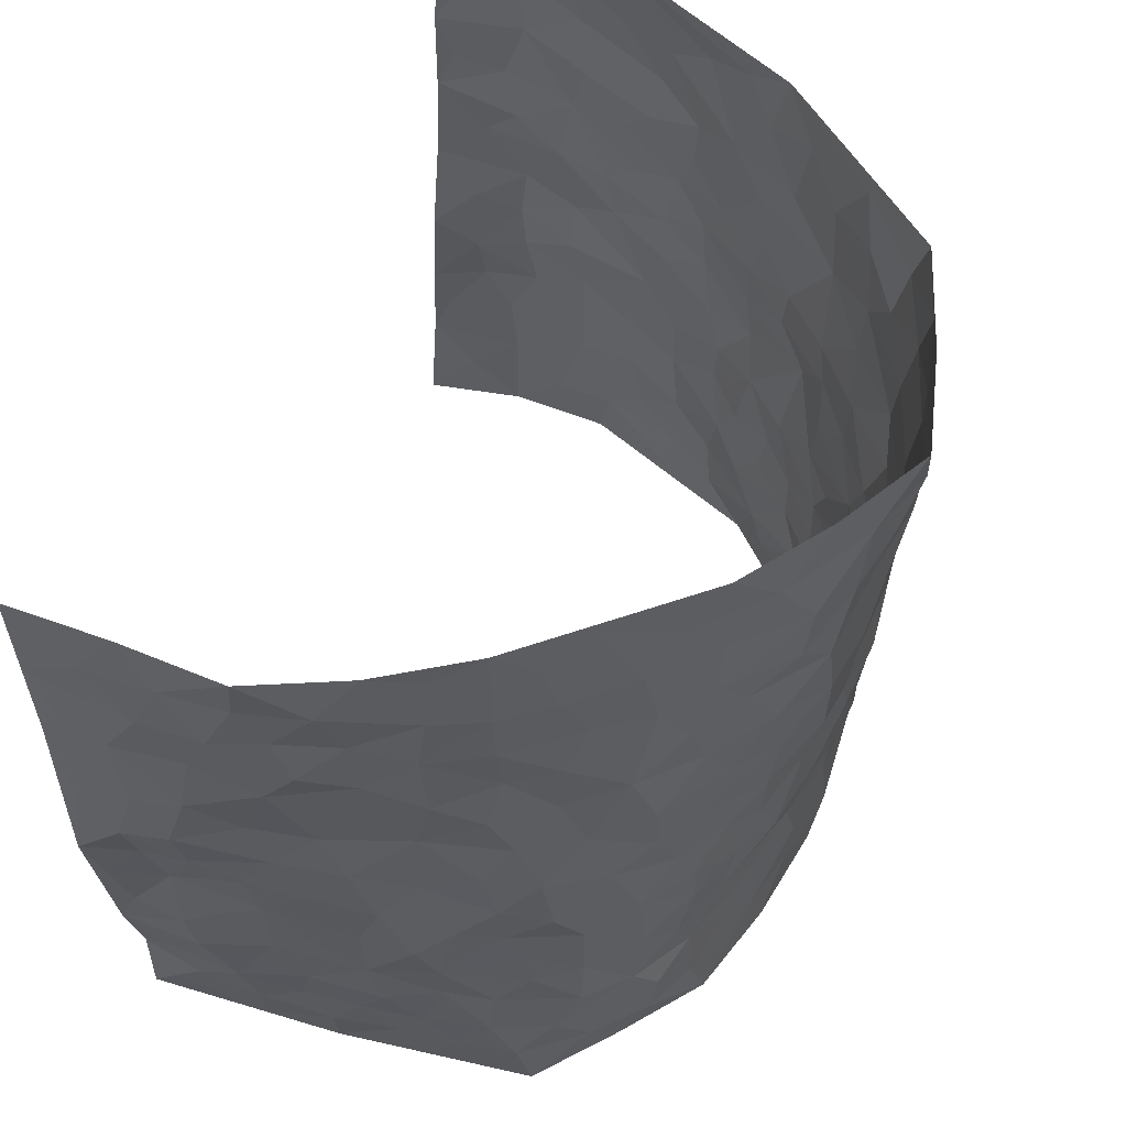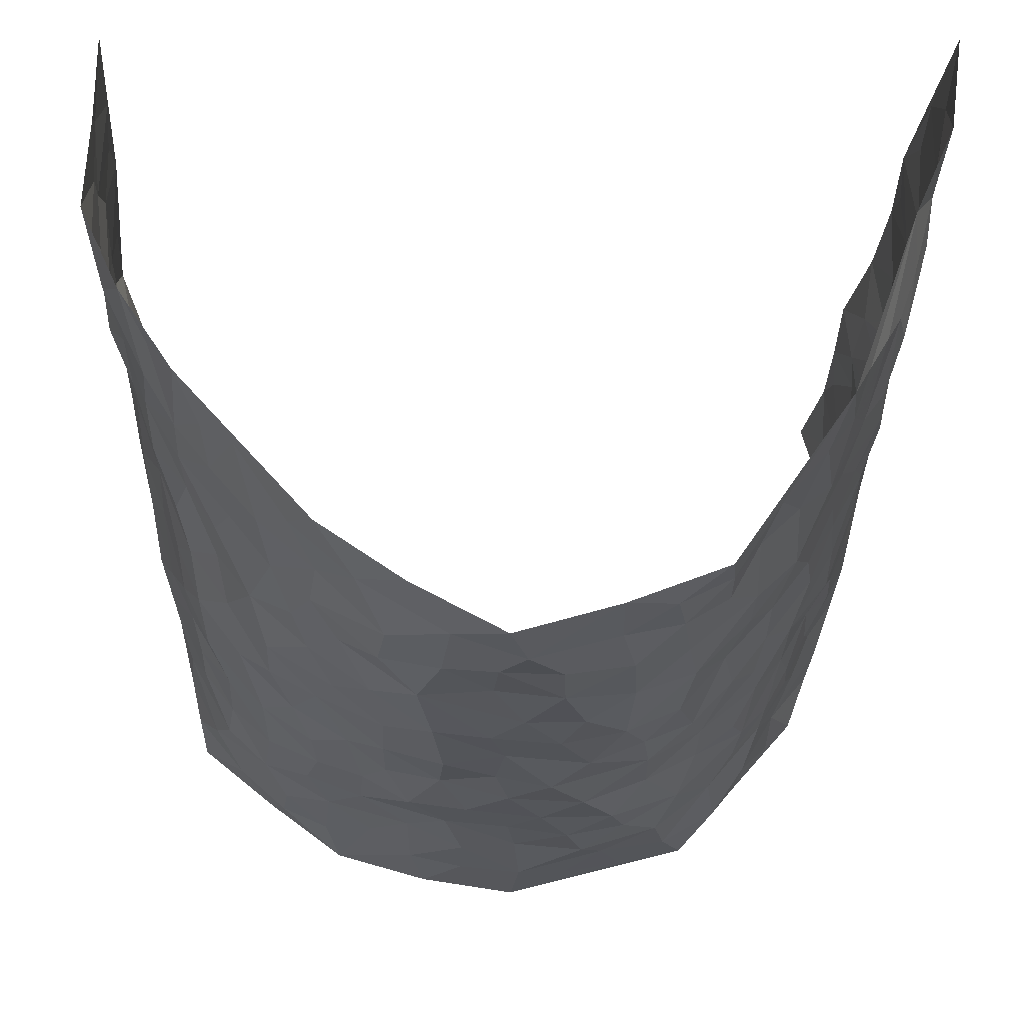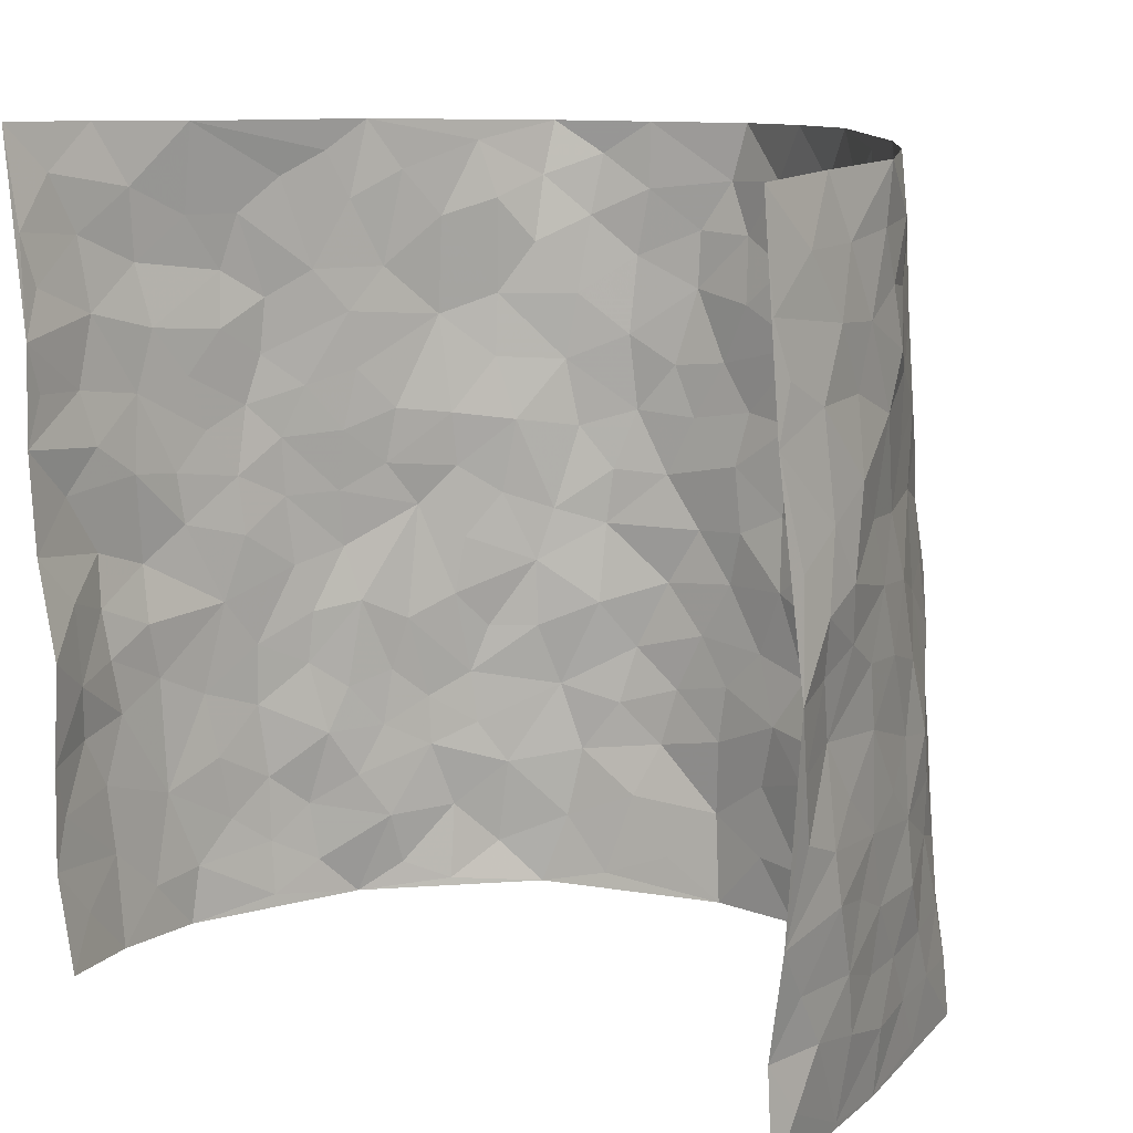
<metadata>
{"format":"obj","ext":"obj","renderer":"f3d","projection":"perspective","resolution":1024,"background":"white","views":[{"elev":61.3,"azim":111.8,"up":"+Y"},{"elev":63.2,"azim":179.6,"up":"+Y"},{"elev":11.5,"azim":34.3,"up":"+Y"}]}
</metadata>
<code>
v -0.4483 0.02141 0.4445
v -0.5309 1.009 0.4256
v 0.4872 -0.01011 0.4297
v 0.4798 0.9793 0.46
v -0.4904 0.4039 0.2547
v -0.4926 0.515 0.4348
v -0.4955 0.3707 0.3166
v -0.001403 -0.002169 -0.275
v -0.4709 0.268 0.4403
v -0.4813 0.3531 0.3807
v -0.4814 0.01144 0.2025
v -0.4699 0.144 0.4447
v -0.4784 0.3019 0.1717
v -0.4786 0.01528 0.3261
v -0.4947 0.3011 0.3015
v -0.4027 0.006624 -0.03093
v -0.4758 0.2052 0.4218
v -0.2702 0.1666 -0.1823
v -0.4922 0.333 0.236
v -0.486 0.1343 0.3286
v -0.4725 0.08024 0.3905
v -0.4833 0.07597 0.2629
v -0.4675 0.1349 0.1389
v -0.4783 0.08447 0.1906
v -0.4894 0.2212 0.3375
v -0.4892 0.2853 0.3721
v -0.4873 0.1878 0.2329
v -0.4702 0.2181 0.1569
v -0.5084 0.5005 0.3196
v -0.4686 0.393 0.4345
v -0.4629 1.004 0.1882
v -0.411 0.2271 0.01333
v 0.2449 0.1563 -0.1967
v -0.5002 0.7629 0.4309
v -0.3172 0.3951 -0.1336
v -0.4897 0.7618 0.234
v -0.5025 0.8399 0.2477
v -0.4355 0.4482 0.04476
v -0.4394 0.612 0.06101
v -0.3787 1.001 -0.04195
v -0.5031 0.7004 0.4095
v -0.4611 0.5697 0.1192
v -0.3344 0.7555 -0.1266
v -0.3987 0.2841 -0.01288
v -0.3757 0.2286 -0.05568
v -0.3923 0.1663 -0.02223
v -0.3631 0.6395 -0.07253
v -0.3157 0.5614 -0.1375
v 0.1559 0.4715 -0.2443
v -0.2999 0.2216 -0.1562
v -0.2034 0.6088 -0.2501
v -0.3172 0.6308 -0.1294
v -0.2842 0.05722 -0.1809
v -0.4521 0.717 0.083
v -0.3398 0.1964 -0.1086
v -0.4972 0.6297 0.3257
v -0.03976 0.3444 -0.2896
v 0.05497 0.3358 -0.2752
v 0.2717 0.4509 -0.179
v -0.09711 0.5483 -0.2944
v -0.1631 0.5534 -0.2694
v 0.0904 0.6278 -0.2847
v -0.4566 0.3529 0.09477
v -0.4856 0.5824 0.2035
v -0.5107 0.822 0.4015
v -0.4315 0.1348 0.03058
v -0.3214 0.01385 -0.1245
v -0.5011 0.4765 0.2506
v -0.4521 0.1787 0.08403
v -0.4439 0.02543 0.08659
v -0.2385 0.0005218 -0.2159
v -0.4494 0.09491 0.08482
v -0.4241 0.05891 0.02102
v -0.3647 0.04063 -0.07777
v -0.3684 0.1073 -0.05835
v -0.5059 0.6978 0.3438
v -0.5159 0.8859 0.4201
v -0.4834 0.5176 0.1928
v -0.001321 0.995 -0.3224
v -0.4984 0.6847 0.2543
v -0.4283 0.3201 0.0299
v -0.4077 0.4654 -0.01962
v 0.005018 0.5683 -0.2922
v -0.05125 0.4796 -0.2993
v 0.001196 0.4163 -0.2898
v -0.124 0.1257 -0.2587
v -0.4227 0.6755 0.03303
v -0.5076 0.5756 0.37
v -0.479 0.6993 0.1856
v -0.3702 0.3004 -0.06714
v -0.4585 0.2744 0.09464
v -0.3894 0.6926 -0.02755
v -0.1711 0.4822 -0.2654
v -0.2415 0.4348 -0.2081
v -0.4604 0.6562 0.1029
v -0.01233 0.1133 -0.2844
v -0.3526 0.5129 -0.1029
v -0.3072 0.2891 -0.1523
v -0.2255 0.5022 -0.2251
v -0.1732 0.3792 -0.2519
v -0.5022 0.6388 0.4336
v -0.4748 0.6306 0.1599
v -0.4914 0.5895 0.2683
v -0.3237 0.1116 -0.1359
v -0.4072 0.538 -0.01066
v -0.4681 0.4139 0.1419
v -0.132 0.3202 -0.2792
v -0.1498 0.2461 -0.265
v -0.3991 0.616 -0.01216
v 0.1053 0.7277 -0.2794
v -0.006194 0.2111 -0.2776
v -0.07509 0.269 -0.287
v 0.002485 0.2845 -0.28
v -0.3553 0.3667 -0.08296
v -0.1952 0.1814 -0.2464
v -0.4556 0.4953 0.1143
v -0.4243 0.3863 0.02418
v -0.3888 0.3956 -0.03011
v -0.2749 0.5246 -0.18
v -0.2396 0.3488 -0.2076
v -0.3081 0.4688 -0.1432
v -0.2199 0.2687 -0.2319
v -0.09309 0.4078 -0.2926
v -0.4395 0.5377 0.05569
v -0.09517 0.1942 -0.2807
v -0.2106 0.09096 -0.2342
v -0.343 0.2604 -0.1082
v -0.487 0.4532 0.3826
v -0.5011 0.4336 0.3245
v 0.08709 0.4197 -0.2662
v 0.1966 0.2356 -0.2184
v 0.08051 0.5135 -0.2817
v 0.01696 0.4849 -0.2867
v 0.1567 0.3903 -0.2405
v 0.4918 0.4876 0.253
v 0.2043 0.4324 -0.2168
v 0.2495 0.3125 -0.199
v 0.1518 0.5651 -0.2513
v 0.1069 0.9971 -0.2621
v -0.2591 0.6196 -0.1886
v 0.3359 0.8789 -0.06413
v 0.3669 0.9956 -0.004106
v -0.2046 0.7793 -0.2476
v -0.06089 0.8607 -0.312
v -0.2902 0.3489 -0.1689
v -0.3734 0.5692 -0.06481
v -0.07372 0.04983 -0.2627
v -0.1551 0.01962 -0.2409
v 0.1206 -0.001052 -0.255
v 0.01114 0.8571 -0.3072
v -0.01852 0.6968 -0.3016
v 0.3792 0.1979 -0.1082
v 0.3154 0.2902 -0.161
v 0.4377 0.5236 0.06097
v 0.4136 0.5462 -0.001612
v 0.4035 0.1362 -0.08405
v 0.4296 0.2275 -0.01892
v 0.3633 0.3623 -0.1053
v 0.0217 0.6379 -0.2974
v -0.06078 0.624 -0.2995
v -0.1452 0.7273 -0.2785
v -0.08861 0.6898 -0.2979
v -0.06281 0.7874 -0.3093
v -0.1378 0.6301 -0.2865
v 0.01722 0.7727 -0.2936
v 0.2074 0.9985 -0.1906
v -0.02091 0.923 -0.3207
v -0.2469 0.8448 -0.2144
v -0.1928 0.8777 -0.26
v -0.2835 0.7802 -0.1829
v -0.2377 0.996 -0.2449
v -0.2176 0.6947 -0.2404
v -0.2825 0.6998 -0.1773
v -0.1397 0.8269 -0.2873
v -0.1215 0.9952 -0.2887
v 0.1956 0.7457 -0.2175
v 0.1631 0.6659 -0.2469
v 0.2922 0.5957 -0.1597
v 0.237 0.5221 -0.1942
v 0.2375 0.6657 -0.1909
v 0.3429 0.7438 -0.07294
v 0.3056 0.6837 -0.1328
v 0.2516 0.7335 -0.1778
v 0.06247 0.927 -0.2924
v 0.07477 0.8218 -0.2871
v 0.1364 0.8577 -0.2623
v 0.2137 0.8728 -0.1893
v 0.2714 0.7934 -0.1465
v 0.2116 0.5944 -0.2111
v -0.5147 0.8775 0.3298
v -0.4696 0.8236 0.134
v -0.5065 0.7855 0.3194
v -0.5132 1.007 0.3017
v -0.5188 0.9503 0.3689
v -0.4971 0.9295 0.2589
v -0.4778 0.8926 0.1845
v -0.4307 0.9346 0.0647
v -0.4547 0.892 0.1171
v -0.4643 0.7532 0.1422
v -0.4152 0.8192 0.02415
v -0.447 0.7874 0.07816
v -0.3905 0.9044 -0.02055
v -0.3254 0.8799 -0.1216
v -0.403 0.9642 0.009835
v -0.3714 0.8191 -0.0621
v -0.354 0.9386 -0.08004
v -0.296 0.9728 -0.1606
v -0.3929 0.7649 -0.01839
v -0.2773 0.9011 -0.175
v -0.2441 0.9283 -0.229
v 0.1475 0.7842 -0.2572
v 0.224 0.8044 -0.1946
v 0.1657 0.9328 -0.2291
v 0.3184 0.8116 -0.09188
v 0.2801 0.881 -0.1318
v 0.2977 0.9811 -0.0881
v 0.2404 0.9376 -0.1616
v 0.3404 0.9462 -0.045
v 0.3357 0.4943 -0.1255
v 0.2947 0.5293 -0.1636
v 0.3895 0.6038 -0.0346
v 0.3492 0.6639 -0.06908
v 0.3432 0.5884 -0.09822
v 0.3288 0.1906 -0.1558
v 0.4044 0.3352 -0.05115
v 0.387 0.5235 -0.06347
v 0.3155 0.3883 -0.154
v -0.1233 0.9115 -0.2886
v -0.1813 0.9552 -0.2714
v 0.3043 0.1338 -0.1794
v 0.4512 0.01212 0.05997
v 0.1899 0.3312 -0.2267
v 0.2528 0.3842 -0.1969
v 0.4491 0.2458 0.0402
v 0.4827 0.9897 0.213
v 0.4993 0.2366 0.4334
v 0.3809 0.8102 -0.01442
v 0.4799 0.4807 0.1795
v 0.3792 0.7451 -0.01923
v 0.5192 0.4848 0.4391
v 0.472 0.2899 0.1243
v 0.4135 0.468 -0.02136
v 0.4884 0.3032 0.233
v 0.4375 0.4144 0.02468
v 0.4328 0.003328 -0.06383
v 0.0848 0.2487 -0.2585
v 0.435 0.07819 -0.04521
v 0.1303 0.3154 -0.2567
v 0.3682 0.2677 -0.1062
v 0.5037 0.2539 0.3271
v 0.4624 0.4582 0.1033
v 0.4501 0.08074 0.02745
v 0.3854 0.4267 -0.07689
v 0.4599 0.3697 0.0652
v 0.269 0.232 -0.1879
v 0.406 0.2723 -0.05656
v 0.2536 0.07818 -0.2047
v 0.3373 0.002151 -0.1444
v 0.2395 0.001624 -0.2201
v 0.1907 0.1126 -0.2199
v 0.06467 0.1661 -0.267
v 0.1368 0.1868 -0.2396
v 0.4572 0.1448 0.06411
v 0.4877 0.4145 0.2361
v 0.4811 0.2143 0.2007
v 0.4594 0.07671 0.1007
v 0.4682 0.3803 0.1277
v 0.4796 0.3335 0.1743
v 0.5037 0.3145 0.3413
v 0.4826 0.5594 0.2104
v 0.4685 0.1405 0.1435
v 0.479 0.1429 0.2147
v 0.495 0.3574 0.2976
v 0.5053 0.336 0.3988
v 0.4944 0.4267 0.3465
v 0.4505 0.3113 0.03995
v 0.4878 0.09685 0.2703
v 0.3141 0.06331 -0.1723
v 0.3737 0.06926 -0.1188
v 0.0673 0.07395 -0.2621
v 0.1373 0.06931 -0.2438
v 0.4941 0.7313 0.4503
v 0.475 0.07317 0.1811
v 0.4711 0.2115 0.1078
v 0.5121 0.4102 0.4193
v 0.5025 0.4967 0.3692
v 0.4906 0.2416 0.2619
v 0.4392 0.1485 -0.01415
v 0.4683 -0.004659 0.1831
v 0.4108 0.3941 -0.02899
v 0.491 0.05247 0.391
v 0.4805 0.114 0.4293
v 0.4952 0.1706 0.2912
v 0.4931 0.1137 0.3495
v 0.4765 0.0007628 0.2793
v 0.4944 0.1761 0.39
v 0.4643 0.5508 0.1324
v 0.4638 0.6262 0.1626
v 0.4292 0.6328 0.06154
v 0.5011 0.6807 0.2938
v 0.4469 0.7664 0.1093
v 0.5081 0.6092 0.423
v 0.4823 0.6323 0.2366
v 0.5077 0.5835 0.3194
v 0.4803 0.7353 0.2047
v 0.501 0.5193 0.3087
v 0.5133 0.5605 0.3799
v 0.5055 0.6463 0.3589
v 0.4477 0.6874 0.1154
v 0.4245 0.7209 0.04463
v 0.4004 0.6735 -0.008599
v 0.493 0.8392 0.3292
v 0.4744 0.8634 0.1886
v 0.4877 0.7653 0.2845
v 0.4975 0.7631 0.3701
v 0.4856 0.8338 0.2557
v 0.4873 0.8554 0.4522
v 0.4745 0.7953 0.1674
v 0.4931 0.794 0.4282
v 0.4804 0.9227 0.2197
v 0.4785 0.985 0.3375
v 0.4329 0.9938 0.09998
v 0.4844 0.914 0.2997
v 0.4894 0.9124 0.3861
v 0.4615 0.9288 0.1407
v 0.4134 0.8985 0.04578
v 0.3778 0.8794 -0.009824
v 0.4011 0.966 0.04665
v 0.4219 0.8184 0.05379
v 0.4464 0.8554 0.1173
f 29 6 128
f 12 21 20
f 26 10 9
f 55 45 46
f 27 19 15
f 26 9 17
f 101 6 88
f 12 1 21
f 7 15 19
f 125 86 96
f 84 123 85
f 129 29 128
f 25 27 15
f 12 20 17
f 73 75 66
f 22 14 11
f 26 17 25
f 9 12 17
f 25 15 26
f 5 129 7
f 52 146 48
f 55 18 50
f 7 19 5
f 20 27 25
f 124 82 105
f 41 76 34
f 20 14 22
f 14 20 21
f 14 21 1
f 24 22 11
f 24 27 22
f 72 66 69
f 69 32 91
f 70 24 11
f 24 23 27
f 17 20 25
f 27 20 22
f 10 15 7
f 10 26 15
f 23 28 27
f 27 13 19
f 28 23 69
f 13 27 28
f 119 121 94
f 10 7 129
f 6 30 128
f 9 10 30
f 36 192 80
f 80 102 89
f 118 81 44
f 64 103 78
f 115 126 86
f 45 32 46
f 91 63 13
f 129 68 29
f 95 87 54
f 95 54 199
f 202 40 204
f 82 97 105
f 29 88 6
f 18 55 104
f 148 126 71
f 38 82 124
f 50 18 122
f 117 82 38
f 5 19 106
f 82 117 118
f 80 64 102
f 127 45 55
f 194 77 190
f 98 35 114
f 39 124 105
f 127 50 98
f 106 19 13
f 66 75 46
f 39 95 42
f 63 117 38
f 95 89 102
f 101 56 76
f 51 140 99
f 18 53 126
f 62 83 132
f 45 127 90
f 112 113 57
f 103 29 68
f 130 85 58
f 109 39 105
f 35 94 121
f 113 246 58
f 151 165 163
f 120 100 94
f 114 127 98
f 192 190 65
f 95 39 87
f 36 191 37
f 67 104 74
f 56 101 88
f 13 63 106
f 192 34 76
f 268 241 243
f 108 115 125
f 93 84 60
f 133 84 85
f 156 288 157
f 101 76 41
f 80 103 64
f 105 97 146
f 99 61 51
f 92 109 47
f 125 96 111
f 158 227 153
f 75 104 55
f 69 66 32
f 81 91 32
f 106 78 68
f 42 64 78
f 77 34 65
f 24 70 72
f 75 73 16
f 16 71 67
f 2 34 77
f 13 28 91
f 103 56 88
f 56 80 76
f 72 69 23
f 11 16 70
f 16 73 70
f 16 67 74
f 115 18 126
f 24 72 23
f 73 72 70
f 16 74 75
f 72 73 66
f 32 45 44
f 84 83 60
f 66 46 32
f 78 106 116
f 117 63 81
f 67 53 104
f 103 68 78
f 69 91 28
f 36 80 89
f 106 38 116
f 106 68 5
f 81 118 117
f 62 132 138
f 32 44 81
f 53 67 71
f 57 58 85
f 123 100 107
f 93 60 61
f 33 230 224
f 8 96 147
f 132 133 130
f 140 48 119
f 93 100 123
f 122 98 50
f 164 60 160
f 53 71 126
f 125 112 108
f 193 194 195
f 75 55 46
f 63 91 81
f 56 103 80
f 196 198 31
f 18 104 53
f 121 48 97
f 38 106 63
f 118 97 82
f 97 35 121
f 51 172 140
f 130 134 49
f 87 39 109
f 288 252 263
f 97 114 35
f 47 43 92
f 57 113 58
f 248 130 58
f 34 101 41
f 114 90 127
f 116 124 42
f 145 94 35
f 118 114 97
f 167 79 175
f 98 145 35
f 85 123 57
f 43 47 52
f 199 36 89
f 42 78 116
f 159 83 62
f 88 29 103
f 74 104 75
f 118 44 90
f 173 140 172
f 42 95 102
f 190 192 37
f 65 190 77
f 89 95 199
f 125 111 112
f 92 87 109
f 18 115 122
f 177 180 176
f 112 57 107
f 109 105 146
f 93 94 100
f 285 286 275
f 96 86 147
f 137 232 131
f 57 123 107
f 87 92 208
f 49 134 136
f 132 130 49
f 161 164 162
f 50 127 55
f 122 108 107
f 122 107 100
f 48 140 52
f 118 90 114
f 99 119 94
f 123 84 93
f 36 37 192
f 48 121 119
f 120 122 100
f 39 42 124
f 38 124 116
f 248 58 246
f 44 45 90
f 98 122 120
f 146 52 47
f 94 93 99
f 168 209 170
f 212 183 188
f 202 197 200
f 42 102 64
f 107 108 112
f 99 93 61
f 8 280 96
f 112 111 113
f 125 115 86
f 115 108 122
f 128 30 10
f 5 68 129
f 10 129 128
f 132 49 138
f 83 84 133
f 130 133 85
f 83 133 132
f 248 134 130
f 156 152 224
f 151 110 165
f 212 186 211
f 153 224 249
f 254 251 244
f 246 261 262
f 225 158 249
f 49 136 179
f 185 184 150
f 214 188 181
f 181 188 182
f 161 163 174
f 143 170 172
f 110 211 185
f 184 79 167
f 174 228 169
f 62 110 159
f 163 150 144
f 210 169 229
f 170 143 168
f 176 211 110
f 98 120 145
f 94 145 120
f 48 146 97
f 109 146 47
f 148 86 126
f 147 86 148
f 71 8 148
f 8 147 148
f 244 276 254
f 232 136 134
f 174 143 161
f 60 83 160
f 163 162 151
f 159 160 83
f 261 281 262
f 259 281 149
f 219 220 59
f 246 113 111
f 33 255 131
f 157 256 152
f 137 255 153
f 230 278 279
f 262 260 33
f 154 155 242
f 131 255 137
f 248 131 232
f 281 280 149
f 259 258 278
f 220 179 59
f 159 151 160
f 162 160 151
f 164 61 60
f 228 174 144
f 144 174 163
f 159 110 151
f 161 172 164
f 186 184 185
f 161 162 163
f 61 164 51
f 160 162 164
f 187 217 213
f 150 163 165
f 205 202 200
f 79 184 139
f 170 43 173
f 174 169 143
f 161 143 172
f 167 144 150
f 176 180 183
f 172 170 173
f 223 226 221
f 185 150 165
f 99 140 119
f 207 206 203
f 172 51 164
f 43 52 173
f 173 52 140
f 167 175 228
f 228 229 169
f 210 168 169
f 177 110 62
f 189 138 179
f 62 138 177
f 136 232 233
f 181 182 222
f 150 184 167
f 178 180 189
f 49 179 138
f 177 138 189
f 180 178 182
f 178 179 220
f 307 308 304
f 222 223 221
f 215 187 188
f 176 183 212
f 187 213 186
f 214 215 188
f 185 211 186
f 237 181 239
f 182 188 183
f 110 185 165
f 216 215 141
f 211 176 212
f 182 183 180
f 176 110 177
f 213 184 186
f 178 189 179
f 177 189 180
f 195 190 37
f 197 198 200
f 195 194 190
f 34 192 65
f 80 192 76
f 37 196 195
f 194 2 77
f 193 2 194
f 196 37 191
f 31 193 195
f 198 196 191
f 31 195 196
f 199 201 191
f 197 204 31
f 198 191 201
f 31 198 197
f 201 199 54
f 36 199 191
f 54 208 201
f 208 43 205
f 208 54 87
f 198 201 200
f 206 205 203
f 43 170 203
f 210 207 209
f 40 202 206
f 31 204 40
f 197 202 204
f 208 205 200
f 43 203 205
f 205 206 202
f 203 209 207
f 171 40 207
f 40 206 207
f 208 200 201
f 43 208 92
f 170 209 203
f 168 143 169
f 207 210 171
f 168 210 209
f 188 187 212
f 212 187 186
f 166 139 213
f 184 213 139
f 237 214 181
f 215 214 141
f 216 141 218
f 213 217 166
f 142 166 216
f 217 216 166
f 187 215 217
f 216 217 215
f 237 141 214
f 142 216 218
f 223 222 182
f 179 136 59
f 223 220 219
f 267 238 251
f 237 327 141
f 223 182 178
f 158 290 253
f 220 223 178
f 59 233 227
f 233 59 136
f 248 246 131
f 153 249 158
f 251 254 267
f 223 219 226
f 111 261 246
f 297 251 238
f 276 256 157
f 167 228 144
f 229 228 175
f 175 171 229
f 229 171 210
f 260 257 33
f 265 271 272
f 266 289 283
f 269 243 250
f 249 224 152
f 266 283 271
f 227 233 137
f 253 227 158
f 325 313 320
f 135 264 275
f 310 329 239
f 270 298 297
f 249 256 225
f 275 273 269
f 311 222 221
f 155 154 299
f 234 276 157
f 310 311 299
f 222 239 181
f 221 226 155
f 266 263 252
f 242 290 244
f 264 273 275
f 273 264 243
f 242 244 154
f 276 290 225
f 288 234 157
f 240 282 302
f 275 286 306
f 225 290 158
f 234 263 284
f 241 254 276
f 233 232 137
f 137 153 227
f 264 135 238
f 244 251 154
f 260 259 257
f 227 253 219
f 33 224 255
f 154 297 299
f 240 302 307
f 297 154 251
f 264 268 243
f 253 226 219
f 271 284 263
f 277 294 293
f 290 242 253
f 241 234 284
f 59 227 219
f 242 155 226
f 252 245 231
f 157 152 156
f 257 230 33
f 152 256 249
f 278 230 257
f 262 33 131
f 224 153 255
f 259 278 257
f 134 248 232
f 230 279 224
f 96 261 111
f 261 96 280
f 280 281 261
f 246 262 131
f 252 247 245
f 268 267 241
f 283 277 272
f 288 247 252
f 275 274 285
f 295 291 294
f 267 268 264
f 263 234 288
f 309 310 299
f 290 276 244
f 283 272 271
f 267 254 241
f 265 243 241
f 236 240 285
f 297 238 270
f 303 305 298
f 241 276 234
f 221 155 299
f 272 277 293
f 250 243 287
f 286 285 240
f 284 271 265
f 271 263 266
f 295 3 291
f 225 256 276
f 241 284 265
f 289 266 231
f 3 292 291
f 321 235 323
f 293 294 296
f 279 278 258
f 245 279 258
f 279 156 224
f 260 281 259
f 280 8 149
f 262 281 260
f 231 266 252
f 267 264 238
f 306 304 270
f 283 289 295
f 243 269 273
f 236 269 250
f 294 292 296
f 274 236 285
f 269 274 275
f 250 287 293
f 245 289 231
f 236 274 269
f 156 279 247
f 242 226 253
f 247 279 245
f 243 265 287
f 288 156 247
f 265 272 293
f 296 292 236
f 293 287 265
f 295 294 277
f 277 283 295
f 236 250 296
f 289 3 295
f 292 294 291
f 293 296 250
f 300 304 308
f 325 320 235
f 329 330 326
f 270 304 303
f 270 303 298
f 309 305 301
f 135 306 270
f 299 297 298
f 298 309 299
f 238 135 270
f 300 314 305
f 303 300 305
f 304 306 307
f 300 303 304
f 282 319 315
f 322 325 235
f 275 306 135
f 307 306 286
f 240 307 286
f 308 307 302
f 302 282 308
f 308 282 315
f 305 309 298
f 310 309 301
f 310 301 329
f 310 239 311
f 222 311 239
f 299 311 221
f 319 312 315
f 312 323 316
f 301 305 318
f 305 314 316
f 300 308 315
f 316 314 312
f 312 314 315
f 315 314 300
f 323 312 324
f 316 313 318
f 282 4 317
f 330 313 325
f 4 321 324
f 235 320 323
f 282 317 319
f 312 319 317
f 326 325 322
f 316 320 313
f 316 318 305
f 142 218 327
f 327 218 141
f 316 323 320
f 324 312 317
f 4 324 317
f 321 323 324
f 318 313 330
f 328 326 322
f 326 327 329
f 329 327 237
f 326 328 327
f 322 142 328
f 327 328 142
f 329 237 239
f 301 318 330
f 326 330 325
f 330 329 301

</code>
